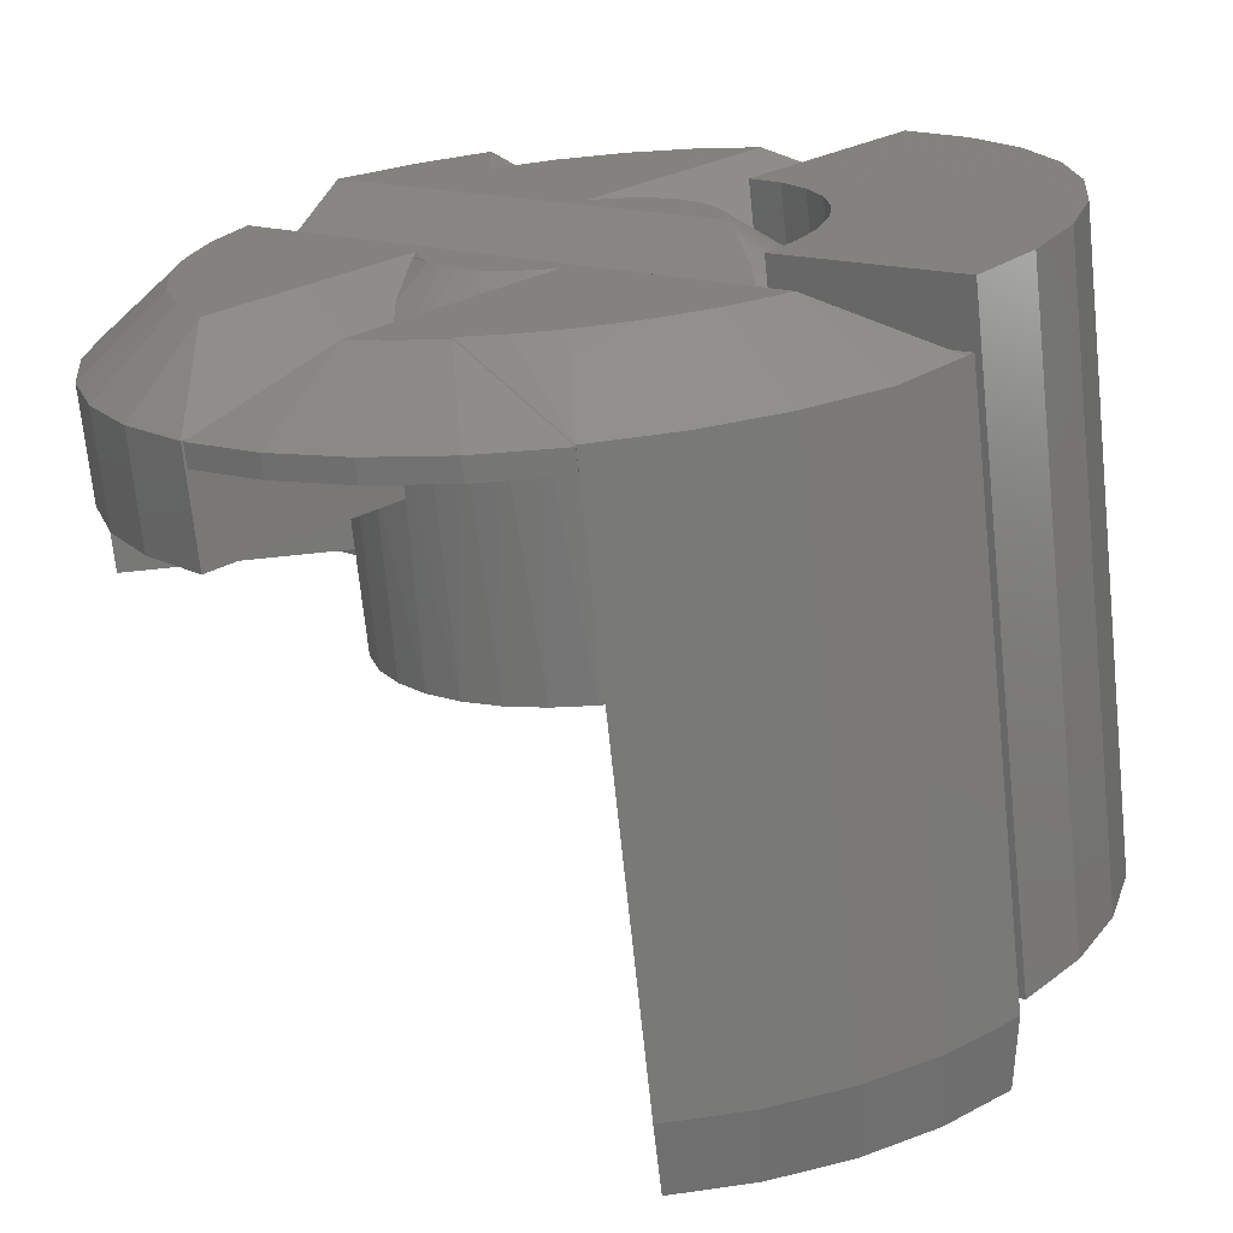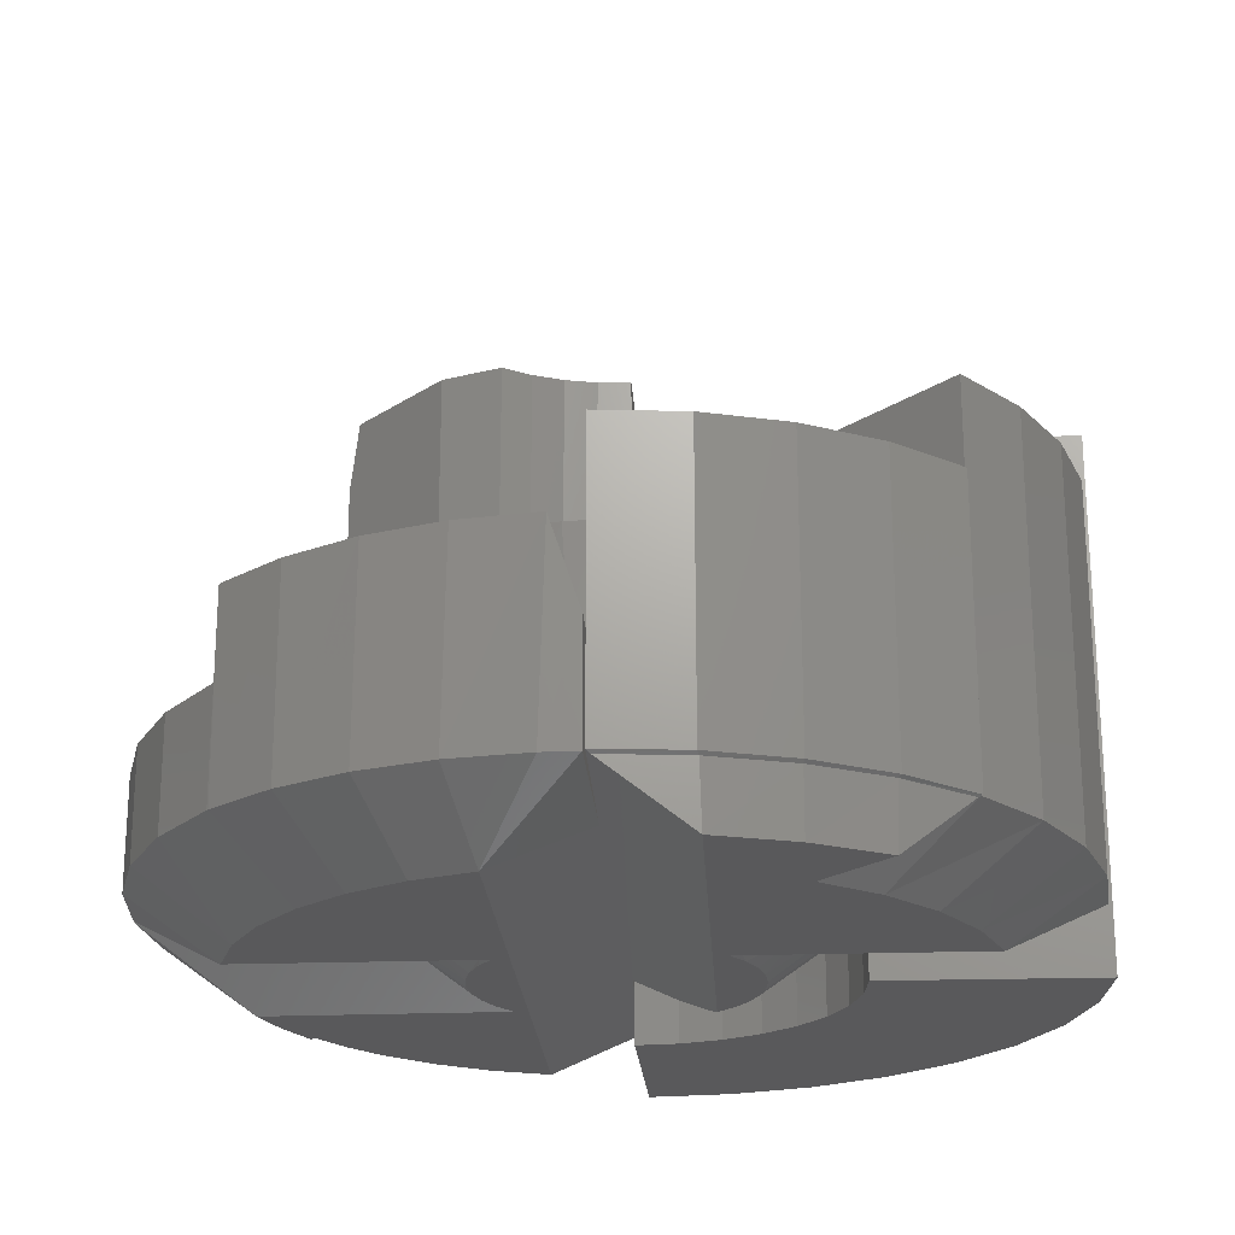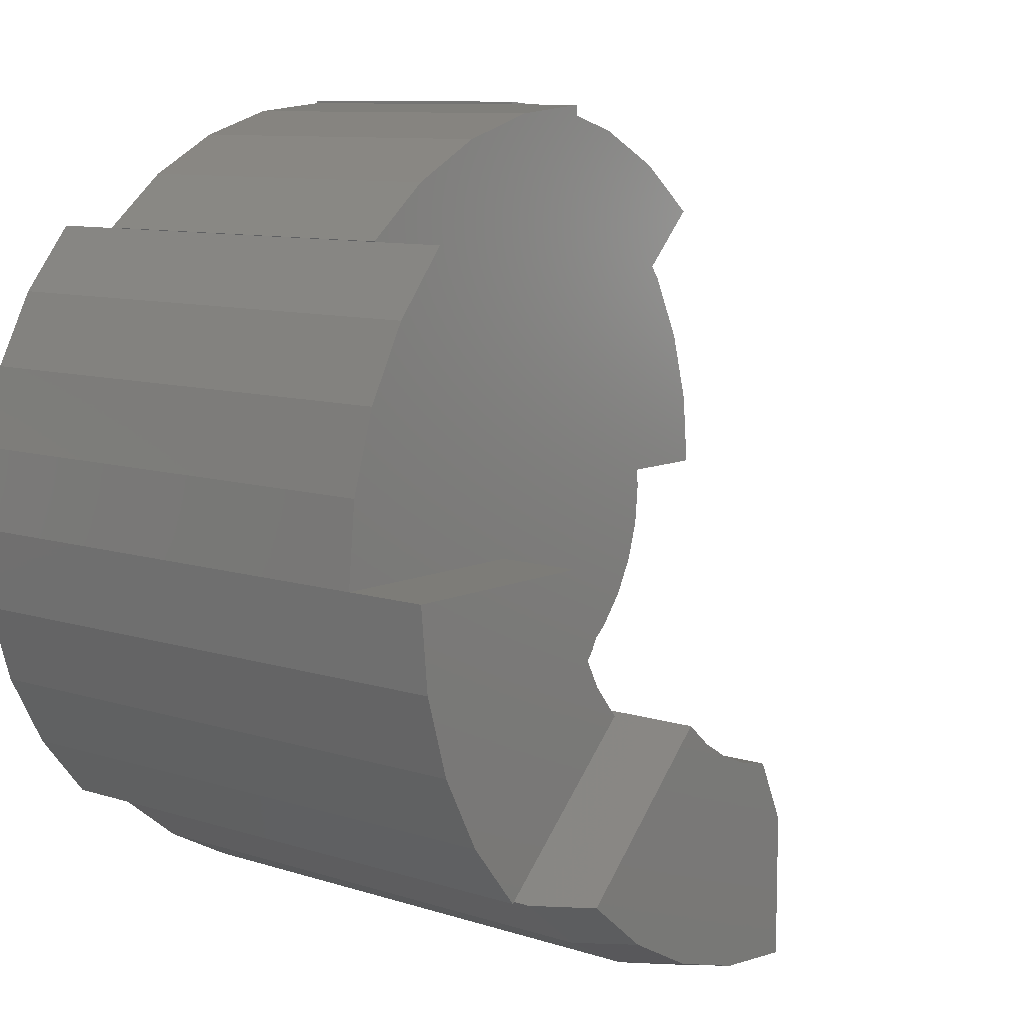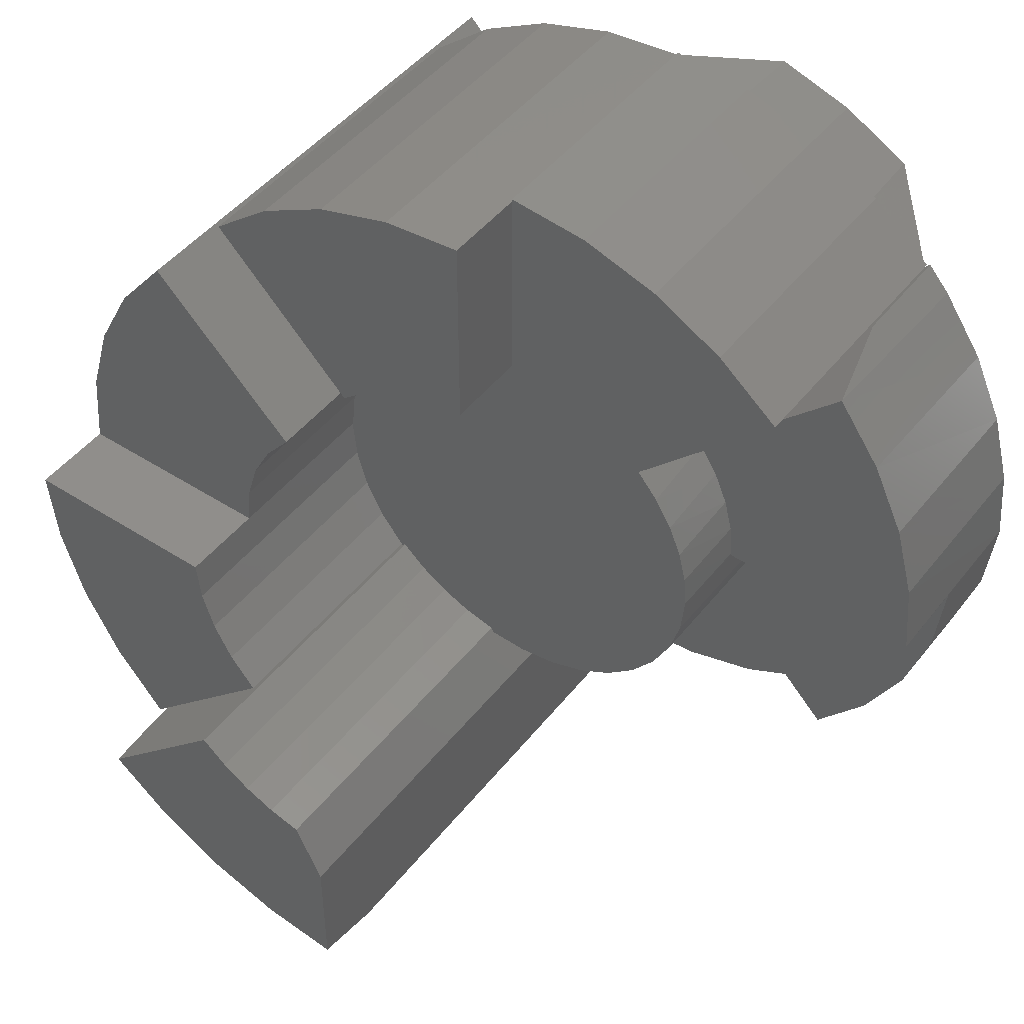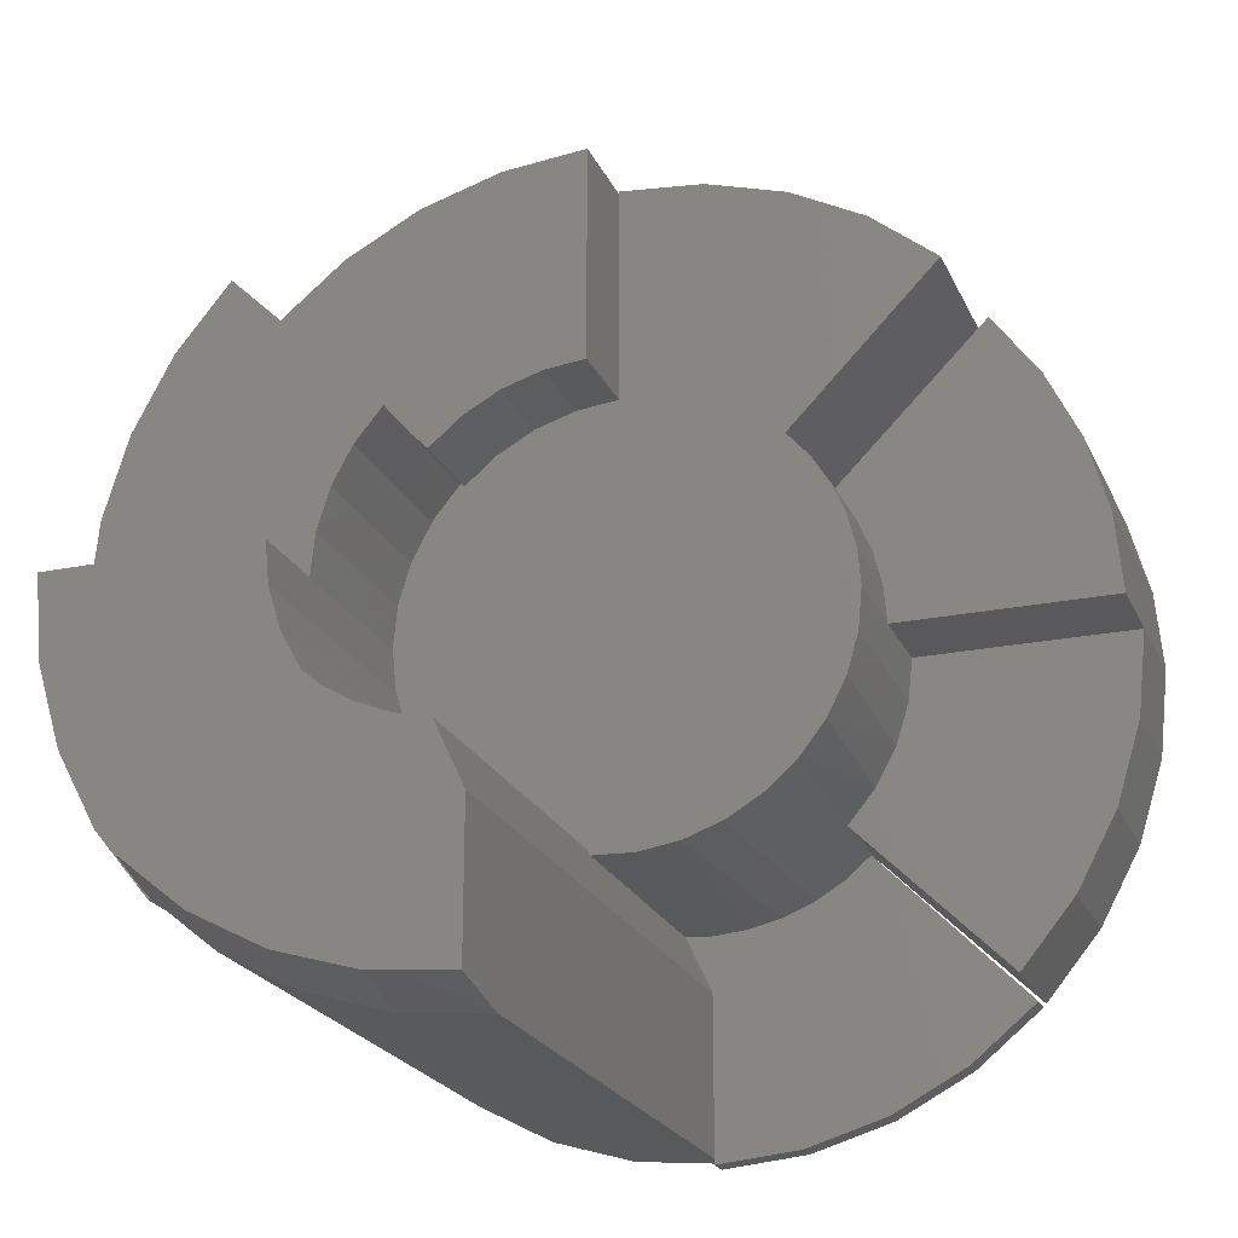
<metadata>
{"format":"stl","ext":"stl","renderer":"f3d","projection":"perspective","resolution":1024,"background":"white","views":[{"elev":-70.8,"azim":-174.0,"up":"+Y"},{"elev":-22.2,"azim":138.6,"up":"+Z"},{"elev":9.5,"azim":-50.0,"up":"+Y"},{"elev":47.0,"azim":36.2,"up":"+Y"},{"elev":-22.3,"azim":19.4,"up":"+Y"}]}
</metadata>
<code>
# stl→obj: 245 verts, 482 faces
v -0.06486 -0.3636 0
v 0.04729 -0.3659 0
v -1.713e-14 -0.3691 0
v 0.145 -0.01244 0
v 0.3523 0.1313 0
v 0.3694 0.06698 0
v 0.375 0.0006486 0
v 0.3688 -0.06562 0
v 0.3511 -0.1298 0
v 0.3224 -0.1898 0
v 0.09375 -0.3566 0
v -0.1277 -0.3468 0
v 0.1421 -0.3472 0
v 0.09375 -0.3633 0
v 0.009759 -0.1429 0
v 0.1405 -0.03763 0
v 0.1316 -0.06162 0
v 0.1186 -0.08364 0
v 0.1018 -0.103 0
v 0.08187 -0.119 0
v 0.0594 -0.1313 0
v 0.0351 -0.1393 0
v 0.3242 0.1916 0
v -0.1867 -0.3193 0
v 0.1877 -0.3247 0
v 0.2343 -0.04863 0.1875
v 0.2351 -0.04449 0.375
v 0.2226 -0.0874 0.375
v 0.2204 -0.09269 0.1875
v 0.2023 -0.1272 0.375
v 0.1983 -0.1332 0.1875
v 0.1748 -0.1625 0.375
v 0.1687 -0.1687 0.07031
v 0.1674 -0.1699 0.09375
v 0.1674 -0.1699 0.07031
v 0.07354 -0.2259 0.09375
v 0.1076 -0.2122 0.09375
v 0.1027 -0.2146 0.375
v 0.06059 -0.2296 0.375
v 0.03775 -0.2342 0.09375
v 0.01642 -0.2364 0.375
v 1.227e-16 -0.2373 0.09375
v 0.2393 -0.002714 0.2812
v 0.2393 0 0.2812
v 0.2393 0 0.375
v 0.2393 -0.002714 0.1875
v 0.1687 -0.1687 0.1875
v 0.1412 -0.1919 0.375
v 0.1392 -0.1934 0.09375
v -0.02824 -0.2348 0.375
v -0.02783 -0.2357 0.09375
v 0.02123 -0.1471 0.003928
v 0.08061 -0.1623 0.02779
v 0.3281 -0.334 0.07031
v 0.3308 -0.3308 0.07031
v 0.1627 -0.08263 0.02787
v 0.1488 -0.02358 0.003878
v 0.3281 -0.334 0.09375
v 0.2577 -0.3915 0.07031
v 0.2577 -0.3915 0.09375
v 0.1775 -0.434 0.07031
v 0.1775 -0.434 0.09375
v 0.09044 -0.4601 0.07031
v 0.09044 -0.4601 0.09375
v -1.561e-16 -0.4688 0.07031
v -1.561e-16 -0.4688 0.09375
v 0 -0.4628 0.07031
v -0.3227 -0.3281 0.06744
v -0.2577 -0.3855 0.07031
v -0.3281 -0.3281 0.06454
v -0.09044 -0.4542 0.07031
v -0.1775 -0.4281 0.07031
v -1.256e-15 -0.4628 0.09375
v -0.1625 -0.1625 0.06639
v 0.189 0.189 0.07031
v -0.1576 -0.0862 0.02901
v -0.146 -0.03172 0.006581
v -0.14 -0.01303 0
v 0.252 0.3874 0
v 0.3223 0.331 0.06719
v 0.3281 0.3311 0.07031
v -0.09044 -0.4542 0.6719
v -1.256e-15 -0.4628 0.6719
v -0.3281 -0.3281 0.6719
v -0.2577 -0.3855 0.6719
v -0.1775 -0.4281 0.6719
v 0.3308 0.3308 0.06777
v 0.09375 0.4529 0
v 0.1759 0.4275 0
v 0.09375 0.3566 0
v -0.009968 0.1426 0
v -0.1867 0.3193 0
v -0.1208 0.3493 0
v -0.0502 0.3659 0
v 0.02223 0.3683 0
v -0.1401 0.01198 0
v -0.1359 0.03662 0
v -0.1274 0.06014 0
v -0.1149 0.08183 0
v -0.09888 0.101 0
v -0.07974 0.1171 0
v -0.05809 0.1296 0
v -0.0346 0.1382 0
v -0.1662 -0.1662 0.07031
v -0.1662 -0.1662 0.375
v -0.1952 -0.1305 0.07031
v -0.1952 -0.1305 0.375
v -0.2167 -0.08983 0.07031
v -0.2167 -0.08983 0.375
v -0.2299 -0.04578 0.07031
v -0.2299 -0.04578 0.375
v -0.2344 2.9e-17 0.07031
v -0.2344 2.9e-17 0.375
v -0.2299 0.04578 0.07031
v -0.2299 0.04578 0.375
v -0.2167 0.08983 0.07031
v -0.2167 0.08983 0.375
v -0.1952 0.1305 0.07031
v -0.1952 0.1305 0.375
v -0.1662 0.1662 0.07031
v -0.1662 0.1662 0.375
v -0.02111 0.1464 0.003878
v -0.08016 0.1602 0.02787
v -0.3281 0.3281 0.07031
v -0.3171 -0.3171 0.75
v -0.1623 -0.1623 0.75
v -0.1623 -0.1623 0.375
v 0.002979 0.4628 0.06808
v 0.09116 0.4535 0.0677
v 0.1758 0.4276 0.06743
v 0.2537 0.3863 0.06725
v 0 0.4628 0.07031
v -0.09044 0.4542 0.07031
v 0 0.4628 0.375
v -0.3281 0.3281 0.4688
v -0.2577 0.3855 0.07031
v -0.2577 0.3855 0.4688
v -0.1775 0.4281 0.07031
v -0.1775 0.4281 0.4688
v -0.09044 0.4542 0.4688
v 0 0.4628 0.4688
v 0 0.4658 0.07031
v -0.1623 0.1623 0.375
v -0.1623 0.1623 0.4688
v 0 0.4658 0.375
v 0.09044 0.4572 0.07031
v 0.09044 0.4572 0.375
v 0.1775 0.4311 0.07031
v 0.1775 0.4311 0.375
v 0.2577 0.3885 0.07031
v 0.2577 0.3885 0.375
v 0.3281 0.3311 0.375
v 0.1689 0.1685 0.375
v 0.1689 0.1685 0.1884
v 0.189 0.189 0.1875
v 0.356 0.3035 0.06798
v 0.4038 0.2364 0.0685
v 0.4392 0.1618 0.06907
v 0.4687 -0.002714 0.07031
v 0.4589 -0.09328 0.07031
v 0.4687 -0.0003991 0.07032
v 0.4319 -0.1803 0.07031
v 0.3887 -0.2605 0.07031
v 0.4611 0.08208 0.06968
v 0.3308 0.3308 0.1875
v 0.4688 -0.002714 0.1875
v 0.4589 -0.09328 0.1875
v 0.4319 -0.1803 0.1875
v 0.3887 -0.2605 0.1875
v 0.3308 -0.3308 0.1875
v 0.3522 0.308 0.2812
v 0.402 0.2395 0.2812
v 0.4387 0.1632 0.2812
v 0.4612 0.08161 0.2812
v 0.4688 -0.002714 0.2812
v -0.03093 -0.229 0.375
v -0.06743 -0.2206 0.375
v 0 0.2368 0.375
v 2.385e-17 0.2344 0.375
v 1.301e-18 0.2314 0.375
v -0.04492 0.2266 0.375
v -0.08804 0.213 0.375
v -0.1277 0.1913 0.375
v 0.1934 0.1401 0.375
v 0.2131 0.1083 0.375
v 0.2275 0.07374 0.375
v 0.2363 0.03734 0.375
v -0.134 -0.1869 0.375
v -0.1021 -0.2065 0.375
v 0.1895 0.1453 0.2812
v 0.2108 0.1126 0.2812
v 0.2265 0.0768 0.2812
v 0.2361 0.03893 0.2812
v -0.1277 0.1913 0.4688
v -0.08804 0.213 0.4688
v -0.04492 0.2266 0.4688
v 1.301e-18 0.2314 0.4688
v 0 -0.296 0.09375
v -0.06743 -0.2206 0.75
v -0.03093 -0.229 0.75
v -0.1021 -0.2065 0.75
v -0.134 -0.1869 0.75
v 0 -0.296 0.75
v -0.249 -0.3725 0.75
v -0.1715 -0.4137 0.75
v -0.08739 -0.4389 0.75
v 0 -0.4472 0.75
v -0.1683 -0.1658 0
v -0.334 -0.3281 0
v -0.3915 -0.2577 0
v -0.434 -0.1775 0
v -0.1975 -0.1303 0
v -0.1683 0.1658 0
v -0.1975 0.1303 0
v -0.4601 0.09044 0
v -0.434 0.1775 0
v -0.3915 0.2577 0
v -0.334 0.3281 0
v -0.2193 0.08977 0
v -0.2327 0.04577 0
v -0.4688 -2.199e-16 0
v -0.2373 -1.994e-15 0
v -0.2327 -0.04577 0
v -0.4601 -0.09044 0
v -0.2193 -0.08977 0
v -0.334 -0.3281 0.6562
v -0.1683 -0.1658 0.6562
v -0.2373 2.051e-15 0.5625
v -0.4688 3.335e-16 0.5625
v -0.2373 2.051e-15 0.6562
v -0.4688 3.335e-16 0.6562
v -0.2327 0.04577 0.5625
v -0.1683 0.1658 0.5625
v -0.334 0.3281 0.5625
v -0.3915 0.2577 0.5625
v -0.434 0.1775 0.5625
v -0.4601 0.09044 0.5625
v -0.1975 0.1303 0.5625
v -0.2193 0.08977 0.5625
v -0.1975 -0.1303 0.6562
v -0.2193 -0.08977 0.6562
v -0.2327 -0.04577 0.6562
v -0.3915 -0.2577 0.6562
v -0.434 -0.1775 0.6562
v -0.4601 -0.09044 0.6562
f 1 2 3
f 4 5 6
f 4 6 7
f 4 7 8
f 4 8 9
f 4 9 10
f 11 2 1
f 11 1 12
f 11 12 13
f 11 13 14
f 15 4 16
f 15 16 17
f 15 17 18
f 15 18 19
f 15 19 20
f 15 20 21
f 15 21 22
f 23 5 4
f 23 4 15
f 23 15 24
f 15 25 24
f 24 25 13
f 24 13 12
f 26 27 28
f 26 28 29
f 29 28 30
f 29 30 31
f 31 30 32
f 33 34 35
f 36 37 38
f 38 39 36
f 40 36 39
f 40 39 41
f 40 41 42
f 43 44 45
f 43 45 27
f 43 27 26
f 43 26 46
f 47 31 32
f 47 32 48
f 47 48 34
f 47 34 33
f 38 37 48
f 48 37 49
f 48 49 34
f 50 51 41
f 41 51 42
f 25 15 52
f 25 52 53
f 25 53 35
f 25 35 54
f 10 55 33
f 10 33 56
f 10 56 57
f 10 57 4
f 33 18 56
f 33 19 18
f 53 22 21
f 53 52 22
f 57 17 16
f 57 56 17
f 17 56 18
f 4 57 16
f 15 22 52
f 20 53 21
f 35 53 20
f 35 20 19
f 35 19 33
f 54 58 59
f 59 58 60
f 59 60 61
f 61 60 62
f 61 62 63
f 63 62 64
f 63 64 65
f 65 64 66
f 67 14 65
f 67 11 14
f 14 13 61
f 14 61 63
f 14 63 65
f 61 13 59
f 59 13 25
f 59 25 54
f 58 54 34
f 34 54 35
f 68 69 70
f 67 71 1
f 67 1 3
f 67 3 2
f 67 2 11
f 1 71 12
f 12 71 72
f 12 72 24
f 24 72 69
f 24 69 68
f 73 67 66
f 66 67 65
f 70 74 68
f 75 68 74
f 75 74 76
f 75 76 77
f 75 77 78
f 75 78 79
f 75 79 80
f 75 80 81
f 73 82 67
f 73 83 82
f 84 70 85
f 85 70 69
f 85 69 86
f 86 69 72
f 86 72 82
f 82 72 71
f 82 71 67
f 24 68 23
f 23 68 75
f 23 75 87
f 88 89 90
f 90 91 92
f 90 92 93
f 90 93 94
f 90 94 95
f 79 78 91
f 79 91 90
f 79 90 89
f 96 97 98
f 96 98 99
f 96 99 100
f 96 100 101
f 78 96 101
f 78 101 102
f 78 102 103
f 78 103 91
f 104 105 106
f 106 105 107
f 106 107 108
f 108 107 109
f 108 109 110
f 110 109 111
f 110 111 112
f 112 111 113
f 112 113 114
f 114 113 115
f 114 115 116
f 116 115 117
f 116 117 118
f 118 117 119
f 118 119 120
f 120 119 121
f 92 91 122
f 92 122 123
f 92 123 120
f 92 120 124
f 125 126 84
f 84 126 127
f 84 127 105
f 84 105 70
f 70 105 104
f 70 104 74
f 74 106 76
f 74 104 106
f 123 103 102
f 123 122 103
f 76 106 108
f 76 108 77
f 91 103 122
f 97 114 98
f 98 114 116
f 98 116 99
f 99 116 118
f 99 118 100
f 100 118 120
f 100 120 101
f 101 120 123
f 101 123 102
f 114 97 112
f 112 97 96
f 112 96 78
f 112 78 110
f 110 78 77
f 110 77 108
f 128 129 88
f 88 129 89
f 89 129 130
f 89 130 79
f 79 130 131
f 79 131 80
f 132 133 134
f 124 135 136
f 136 135 137
f 136 137 138
f 138 137 139
f 138 139 133
f 133 139 140
f 133 140 134
f 134 140 141
f 128 132 142
f 128 88 132
f 132 88 90
f 92 124 136
f 92 136 93
f 93 136 138
f 93 138 94
f 94 138 133
f 94 133 95
f 95 133 132
f 95 132 90
f 121 143 144
f 121 144 135
f 121 135 124
f 121 124 120
f 142 145 146
f 146 145 147
f 146 147 148
f 148 147 149
f 148 149 150
f 150 149 151
f 150 151 81
f 81 151 152
f 80 150 81
f 80 131 150
f 142 129 128
f 142 146 129
f 148 131 130
f 148 150 131
f 146 130 129
f 146 148 130
f 142 132 145
f 145 132 134
f 153 154 152
f 152 154 155
f 152 155 81
f 81 155 75
f 23 87 156
f 23 156 157
f 23 157 158
f 23 158 5
f 159 160 8
f 159 8 7
f 159 7 161
f 8 160 9
f 9 160 162
f 9 162 10
f 10 162 163
f 10 163 55
f 161 7 164
f 164 7 6
f 164 6 158
f 158 6 5
f 87 75 165
f 165 75 155
f 159 166 160
f 160 166 167
f 160 167 162
f 162 167 168
f 162 168 163
f 163 168 169
f 163 169 55
f 55 169 170
f 166 159 161
f 87 165 156
f 156 165 171
f 156 171 157
f 157 171 172
f 157 172 158
f 158 172 173
f 158 173 164
f 164 173 174
f 164 174 161
f 161 174 175
f 161 175 166
f 47 33 170
f 170 33 55
f 134 147 145
f 127 107 105
f 50 41 39
f 121 119 143
f 176 50 39
f 176 39 38
f 176 38 177
f 152 178 179
f 152 179 180
f 152 180 153
f 178 152 151
f 178 151 149
f 178 149 147
f 178 147 134
f 153 180 181
f 153 181 182
f 153 182 183
f 153 183 143
f 153 143 119
f 153 119 184
f 184 119 185
f 185 119 117
f 185 117 186
f 186 117 187
f 187 117 115
f 187 115 45
f 45 115 113
f 45 113 27
f 27 113 111
f 27 111 28
f 28 111 109
f 28 109 30
f 30 109 107
f 30 107 32
f 32 107 127
f 32 127 48
f 48 127 188
f 48 188 38
f 38 188 189
f 38 189 177
f 154 153 190
f 190 153 184
f 190 184 191
f 191 184 185
f 191 185 192
f 192 185 186
f 192 186 193
f 193 186 187
f 193 187 44
f 44 187 45
f 47 170 169
f 47 169 168
f 47 168 31
f 166 46 167
f 167 46 26
f 167 26 29
f 31 168 29
f 29 168 167
f 46 166 43
f 43 166 175
f 191 192 174
f 190 191 174
f 190 174 173
f 190 173 172
f 190 172 171
f 175 174 192
f 175 192 193
f 175 193 44
f 175 44 43
f 154 190 155
f 155 190 171
f 155 171 165
f 182 194 183
f 183 194 144
f 183 144 143
f 194 182 195
f 195 182 181
f 195 181 196
f 196 181 180
f 196 180 197
f 141 197 180
f 141 180 179
f 141 179 178
f 141 178 134
f 198 42 51
f 58 34 49
f 58 49 37
f 58 37 36
f 58 36 40
f 58 40 42
f 58 42 198
f 73 66 64
f 73 64 62
f 73 62 60
f 73 60 58
f 73 58 198
f 189 199 177
f 177 199 200
f 177 200 176
f 199 189 201
f 201 189 188
f 201 188 202
f 202 188 127
f 202 127 126
f 200 50 176
f 198 51 203
f 203 51 50
f 203 50 200
f 125 204 203
f 125 203 200
f 125 200 199
f 125 199 201
f 125 201 202
f 125 202 126
f 203 204 205
f 203 205 206
f 203 206 207
f 73 198 83
f 83 198 203
f 83 203 207
f 206 83 207
f 83 206 82
f 82 206 205
f 82 205 86
f 86 205 204
f 86 204 85
f 84 85 125
f 125 85 204
f 208 209 210
f 208 210 211
f 208 211 212
f 213 214 215
f 213 215 216
f 213 216 217
f 213 217 218
f 214 219 215
f 215 219 220
f 215 220 221
f 220 222 221
f 221 222 223
f 221 223 224
f 223 225 224
f 224 225 212
f 224 212 211
f 209 208 226
f 226 208 227
f 228 229 230
f 230 229 231
f 229 228 232
f 233 234 235
f 233 235 236
f 233 236 237
f 233 237 238
f 229 232 237
f 237 232 239
f 237 239 238
f 221 229 215
f 215 229 237
f 215 237 216
f 216 237 236
f 216 236 217
f 217 236 235
f 217 235 218
f 218 235 234
f 219 232 220
f 220 232 228
f 220 228 222
f 232 219 239
f 239 219 214
f 239 214 238
f 238 214 213
f 238 213 233
f 228 223 222
f 225 240 212
f 212 240 227
f 212 227 208
f 240 225 241
f 241 225 223
f 241 223 242
f 242 223 228
f 242 228 230
f 221 224 229
f 209 226 210
f 210 226 243
f 210 243 211
f 211 243 244
f 211 244 224
f 224 244 245
f 224 245 229
f 229 245 231
f 227 240 244
f 227 244 243
f 227 243 226
f 230 231 242
f 242 231 245
f 242 245 241
f 244 240 245
f 245 240 241
f 213 218 233
f 233 218 234
f 197 141 140
f 197 140 139
f 197 139 137
f 197 137 135
f 135 144 194
f 135 194 195
f 135 195 196
f 135 196 197

</code>
